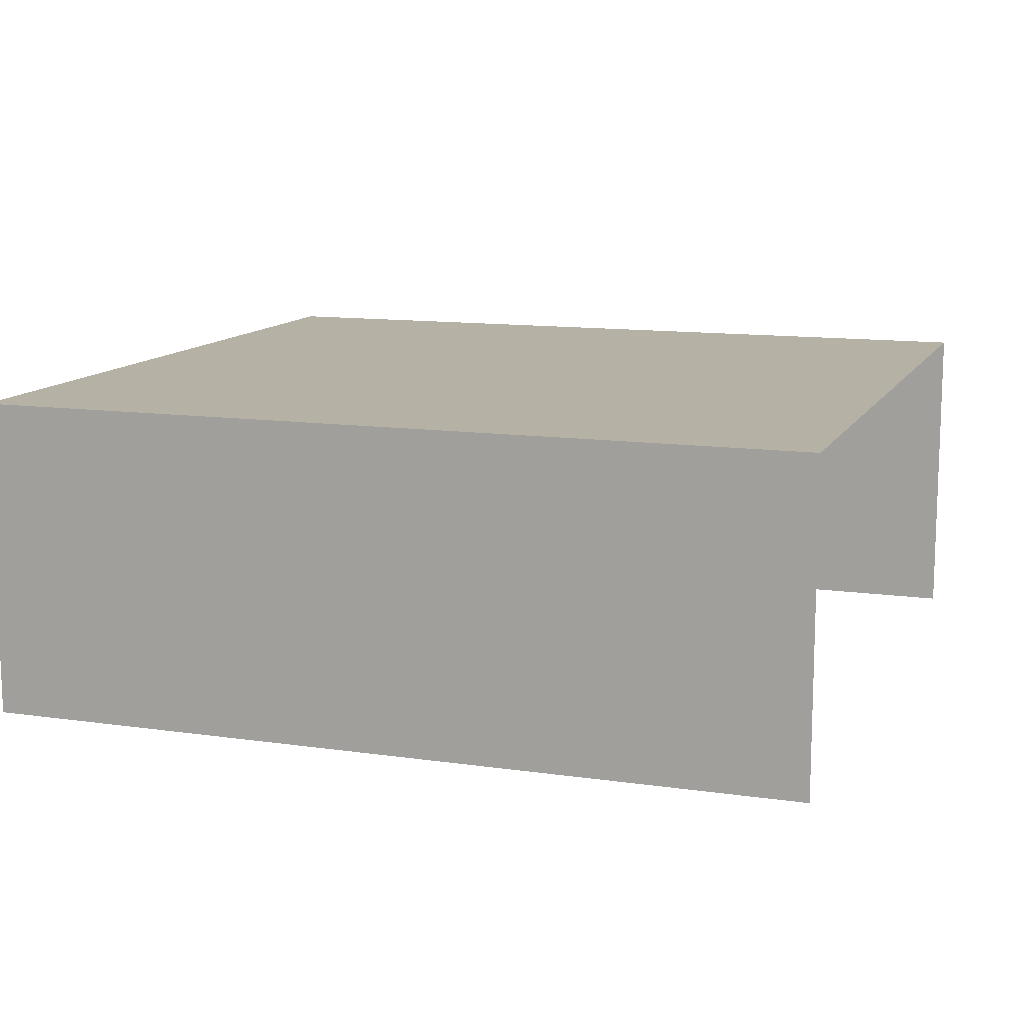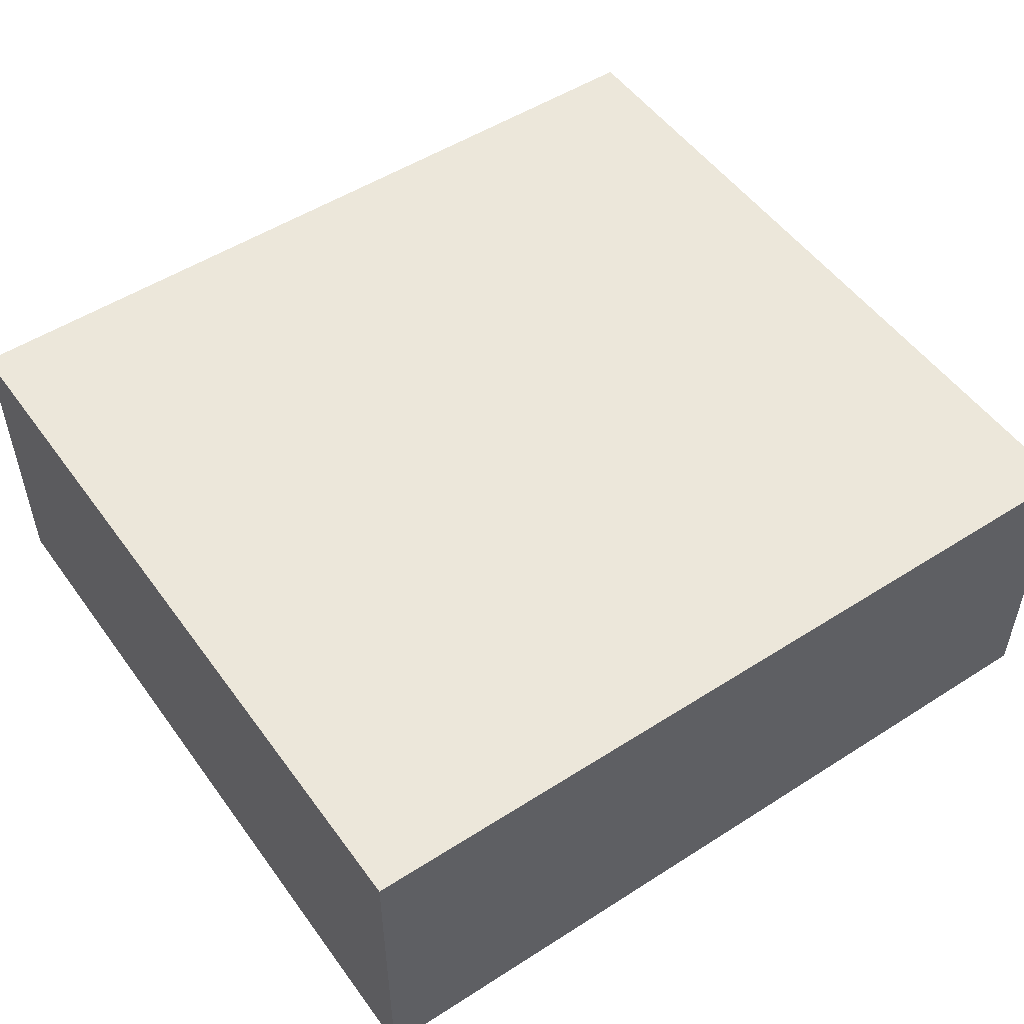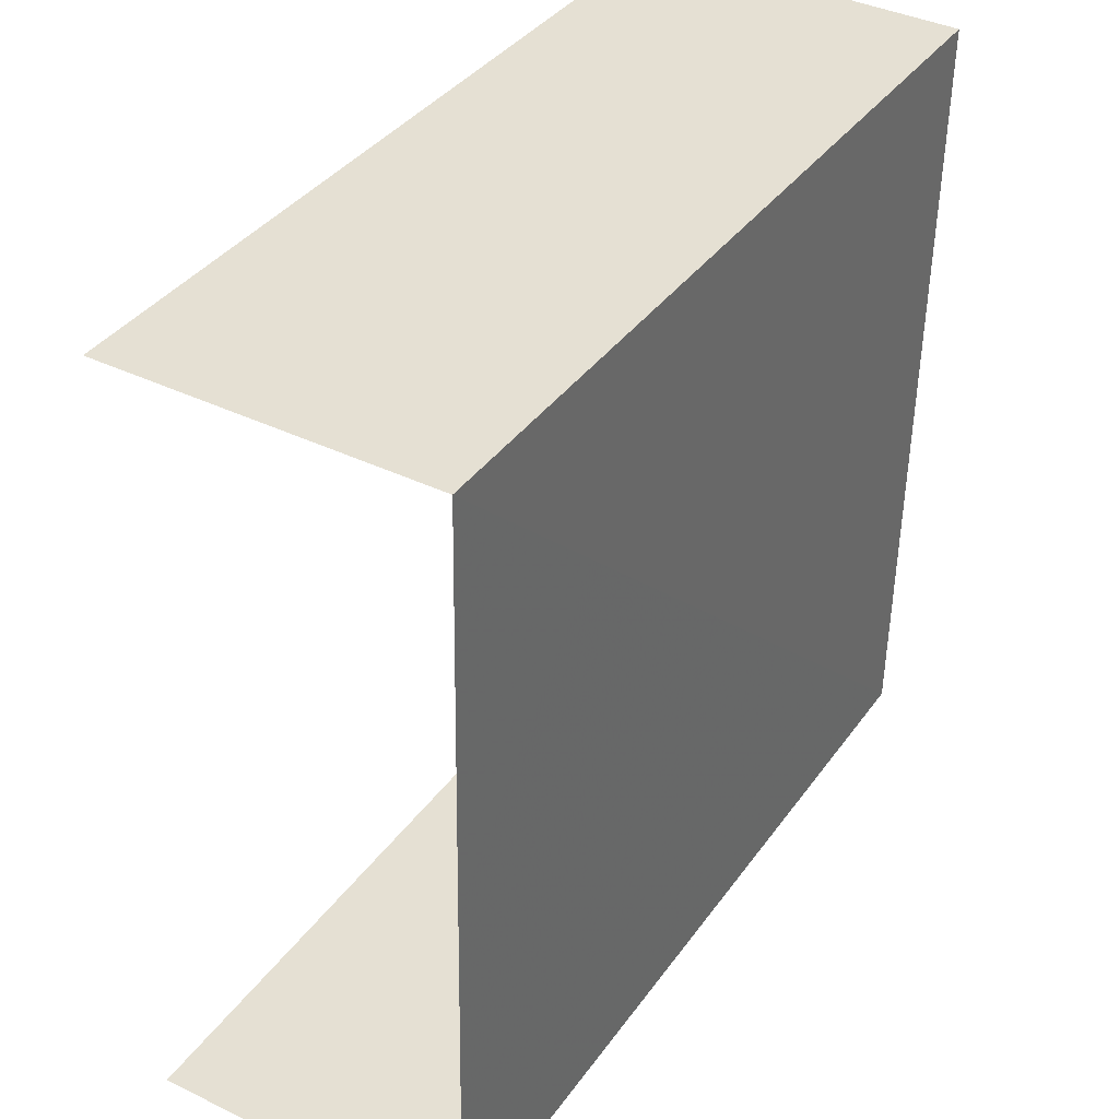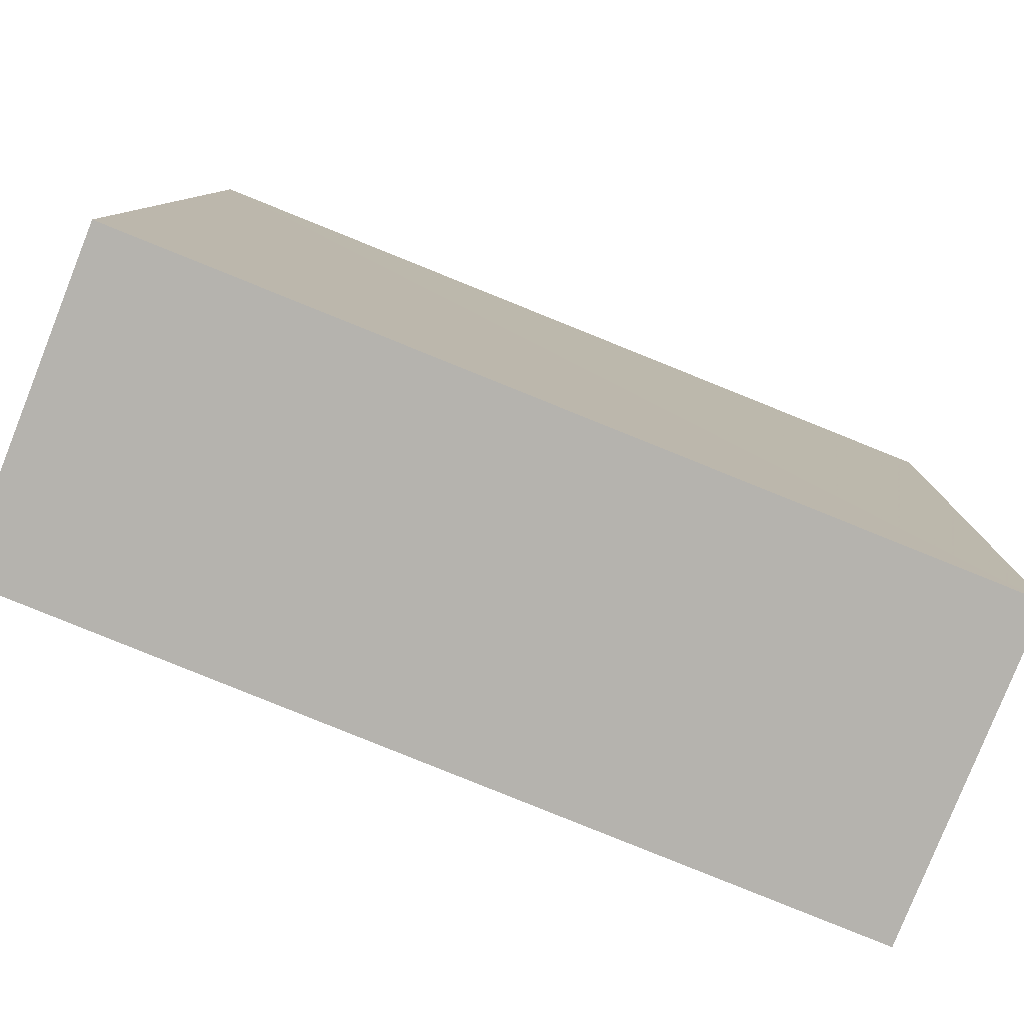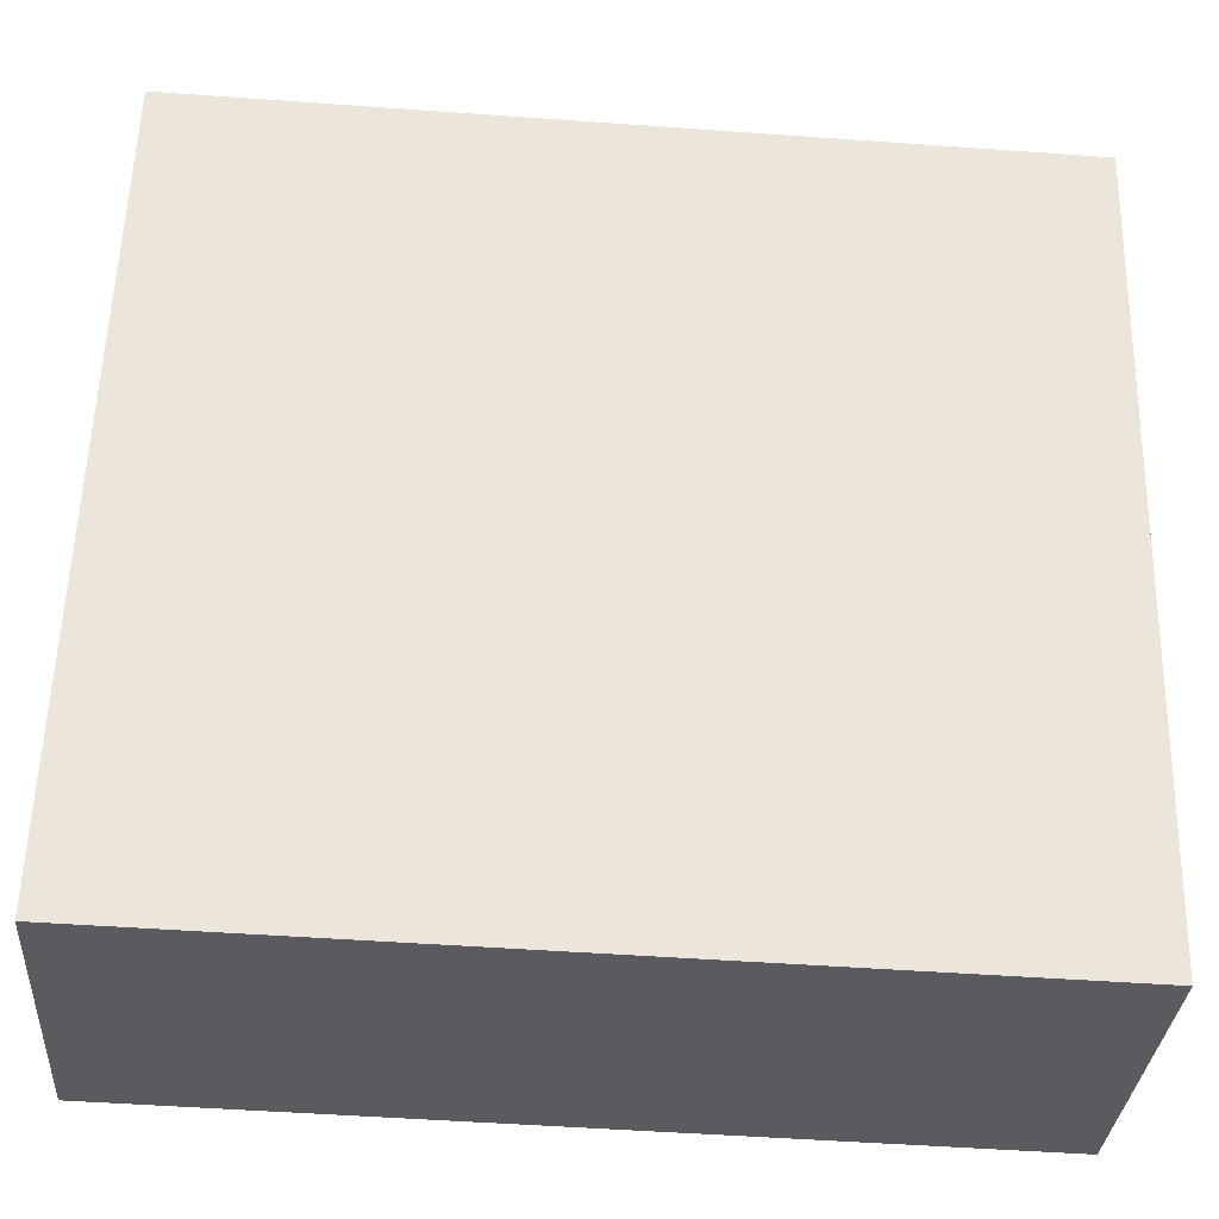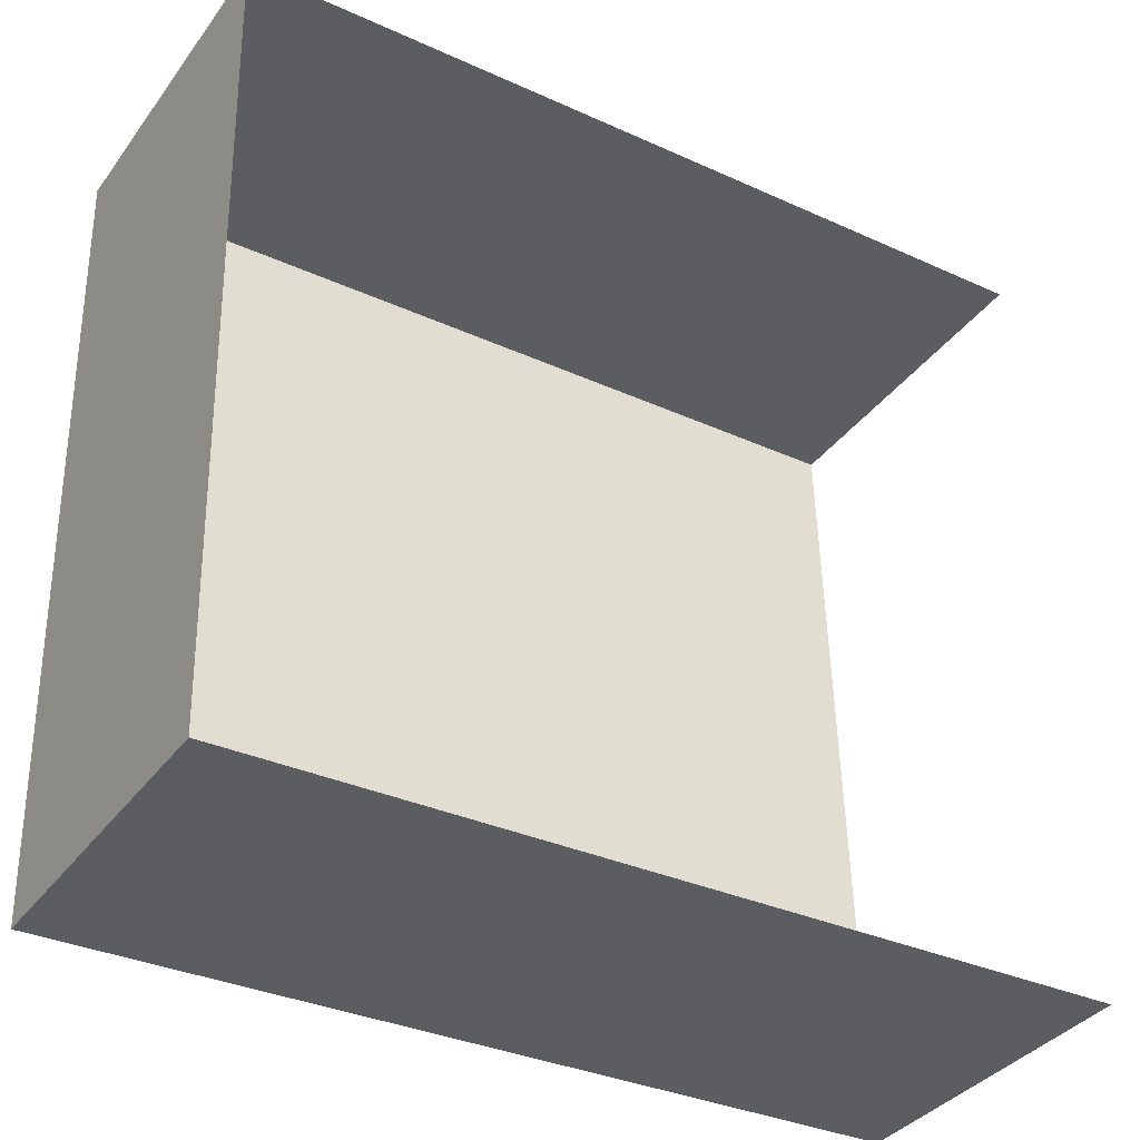
<metadata>
{"format":"obj","ext":"obj","renderer":"f3d","projection":"perspective","resolution":1024,"background":"white","views":[{"elev":12.0,"azim":-162.5,"up":"+Z"},{"elev":51.6,"azim":143.7,"up":"+Z"},{"elev":38.9,"azim":-58.9,"up":"+Y"},{"elev":-79.9,"azim":-21.8,"up":"+Y"},{"elev":-32.6,"azim":-4.1,"up":"+Y"},{"elev":-36.6,"azim":148.2,"up":"+Y"}]}
</metadata>
<code>
v -3.722e+05 -1.052e+05 25.38
v -3.722e+05 -1.052e+05 25.38
v -3.722e+05 -1.052e+05 25.38
v -3.722e+05 -1.052e+05 25.38
v -3.722e+05 -1.052e+05 30.47
v -3.722e+05 -1.052e+05 30.47
v -3.722e+05 -1.052e+05 30.47
v -3.722e+05 -1.052e+05 30.47
f 1 2 3
f 1 4 2
f 5 4 1
f 6 5 1
f 5 6 7
f 8 5 7
f 7 3 2
f 8 7 2
f 5 2 4
f 5 8 2
f 7 1 3
f 7 6 1

</code>
